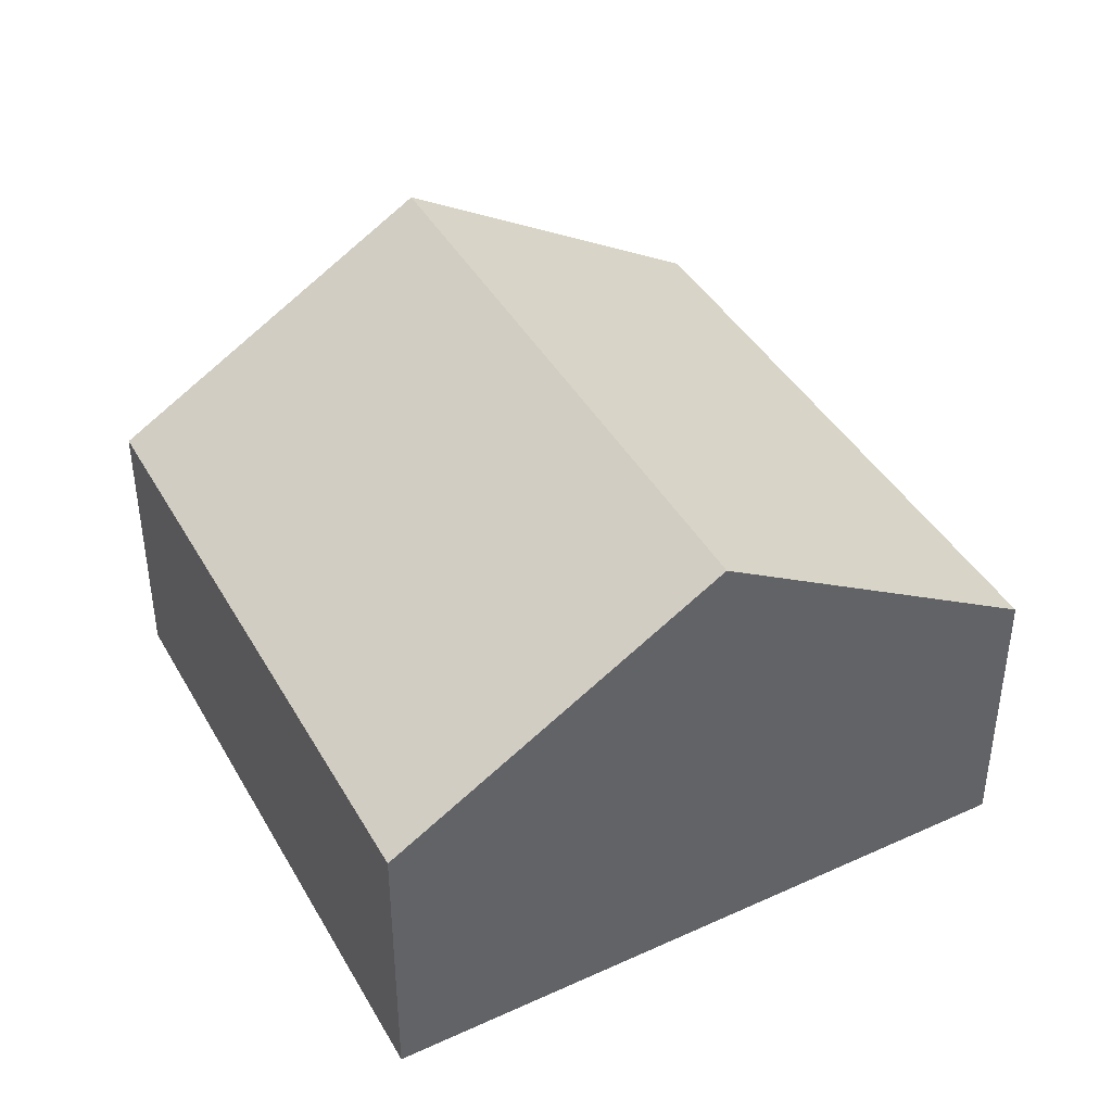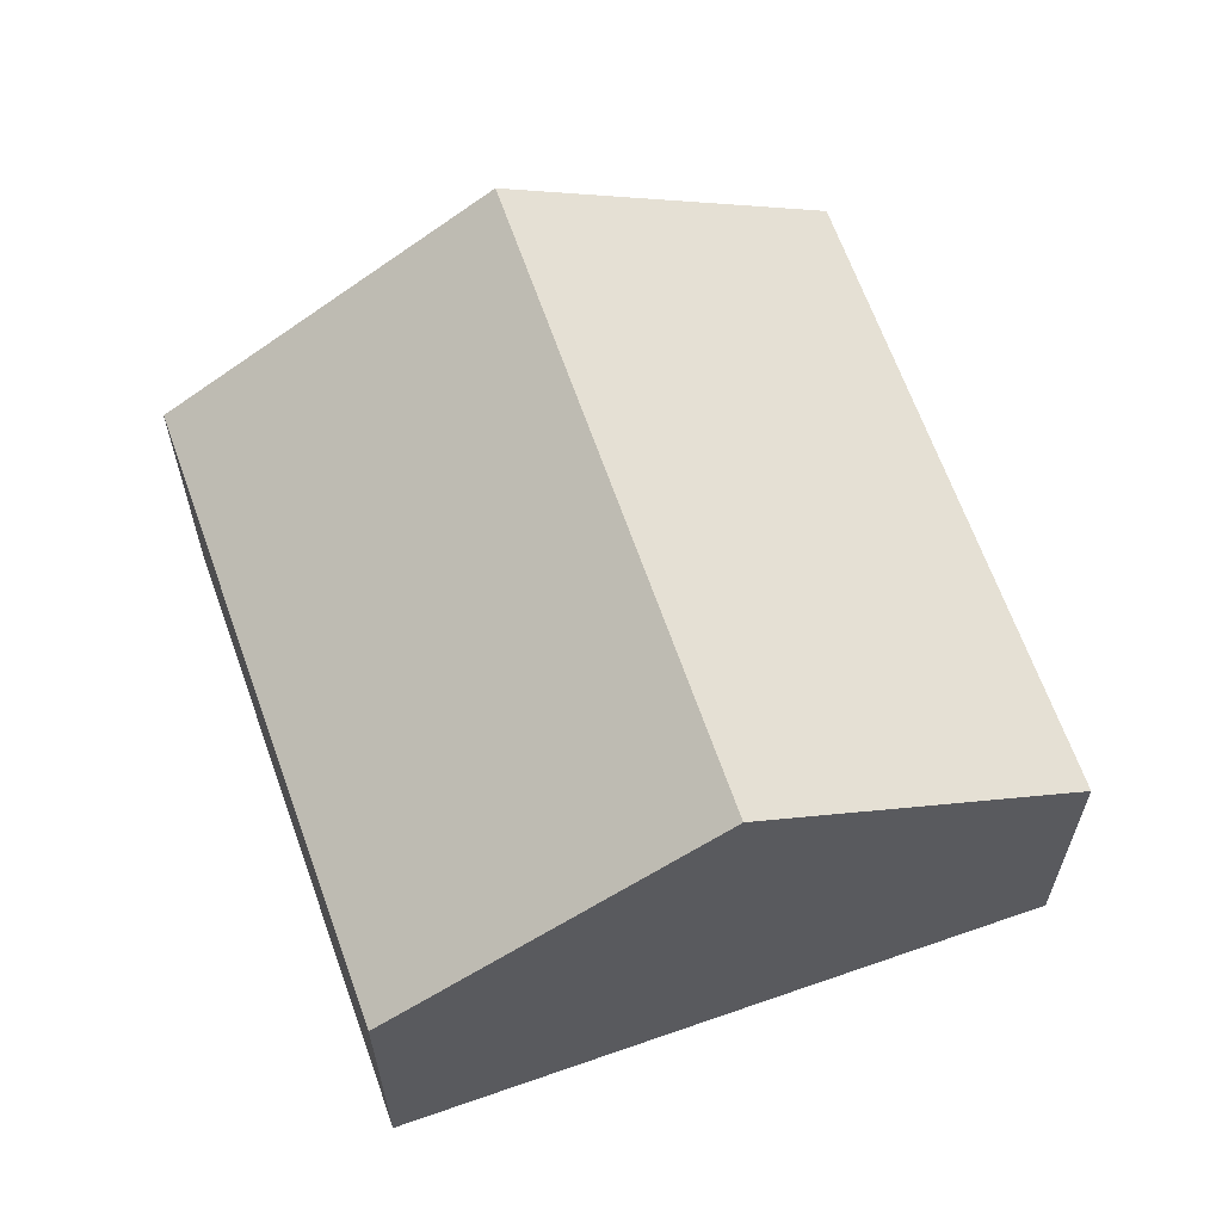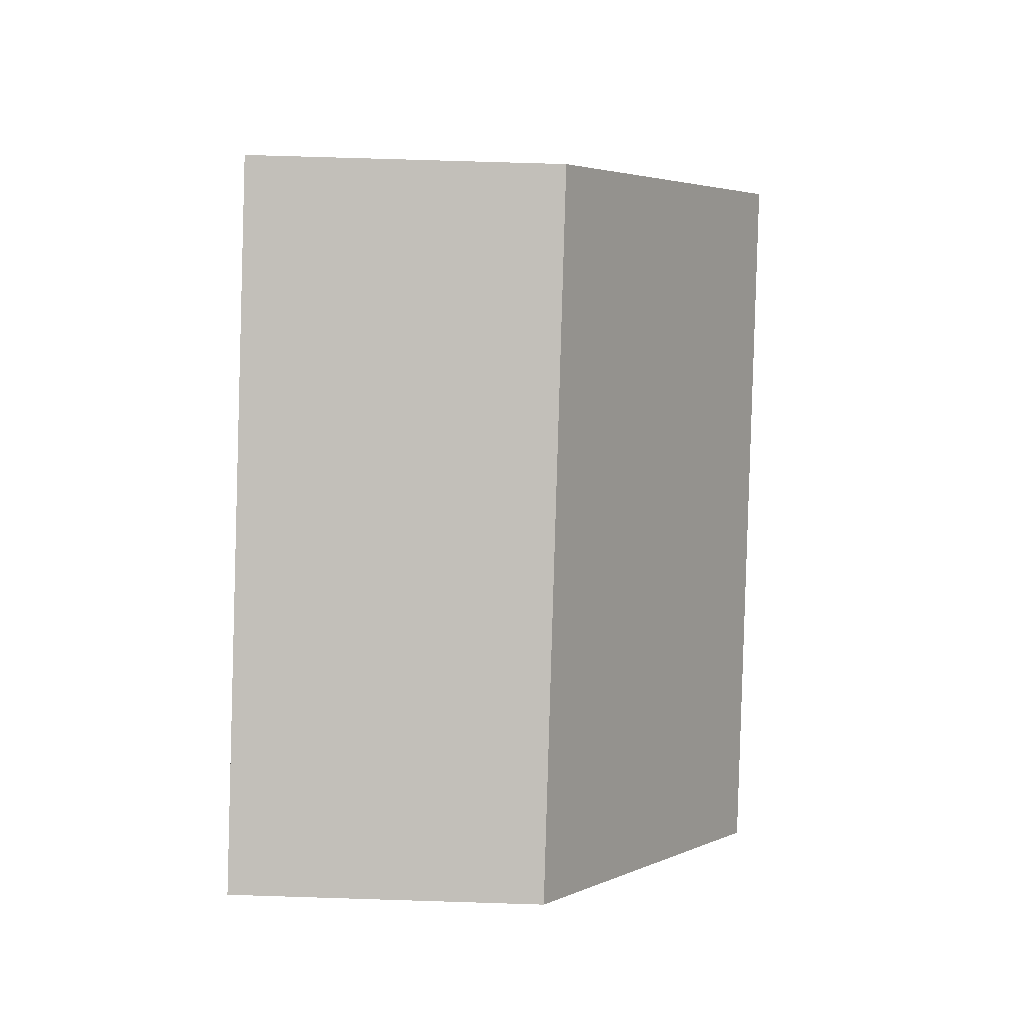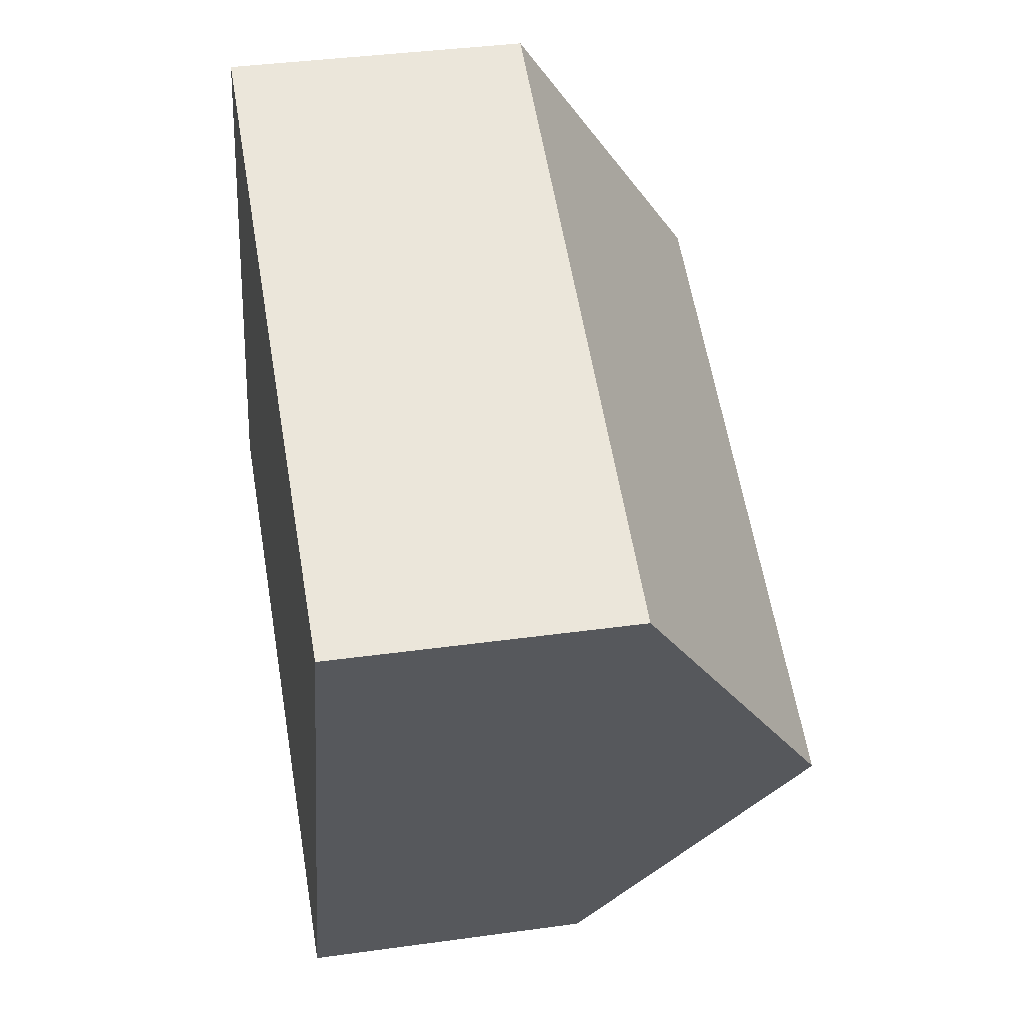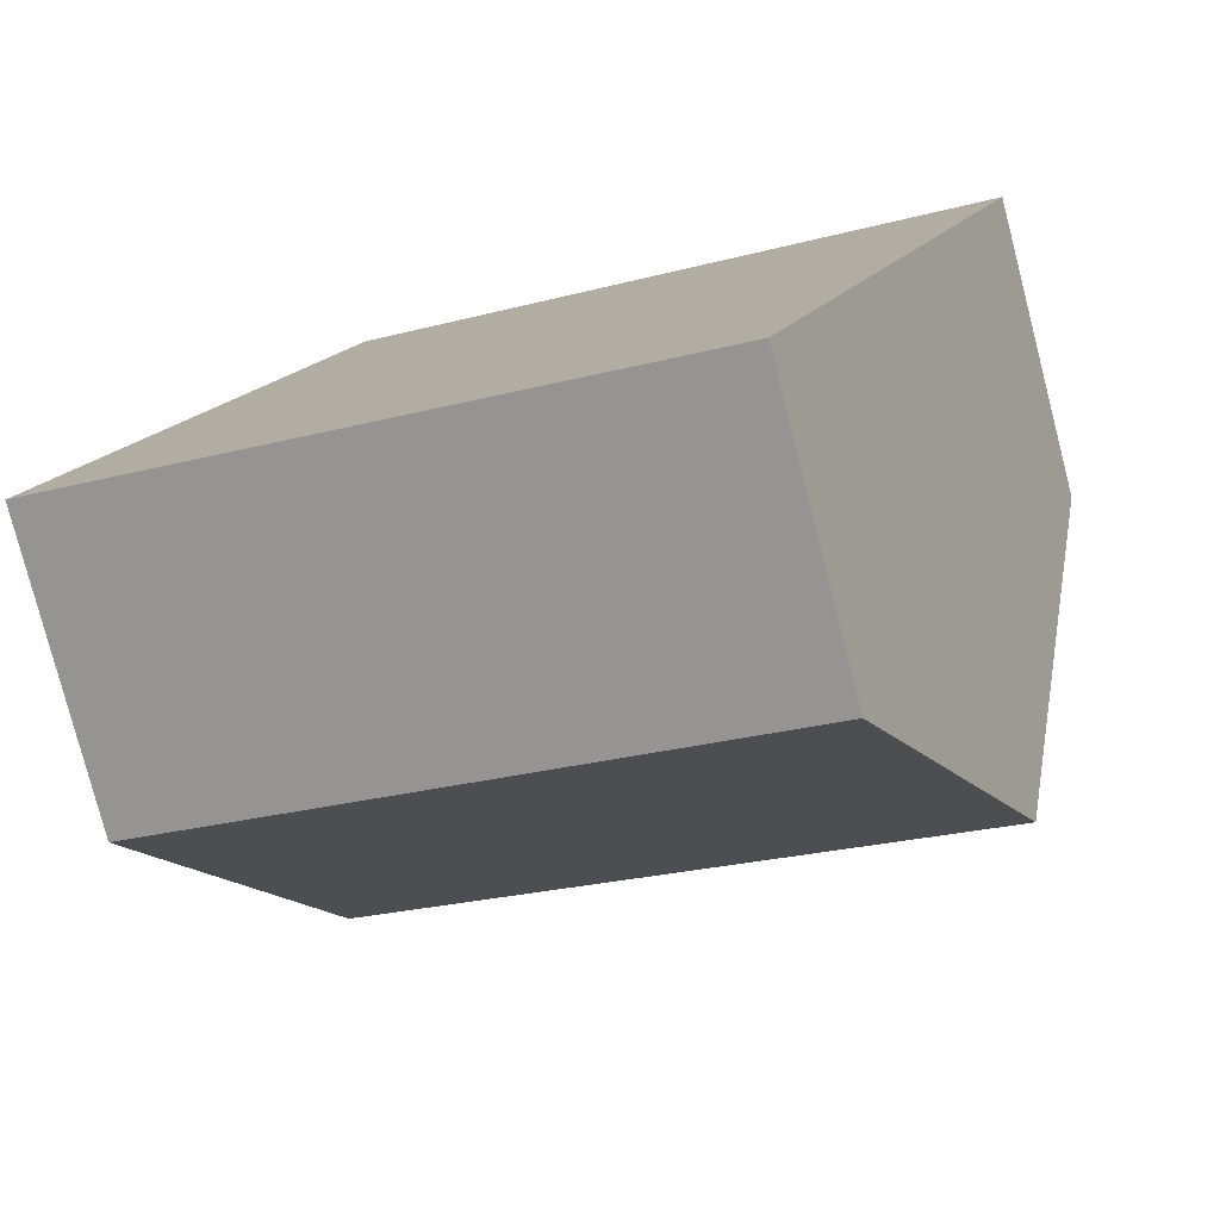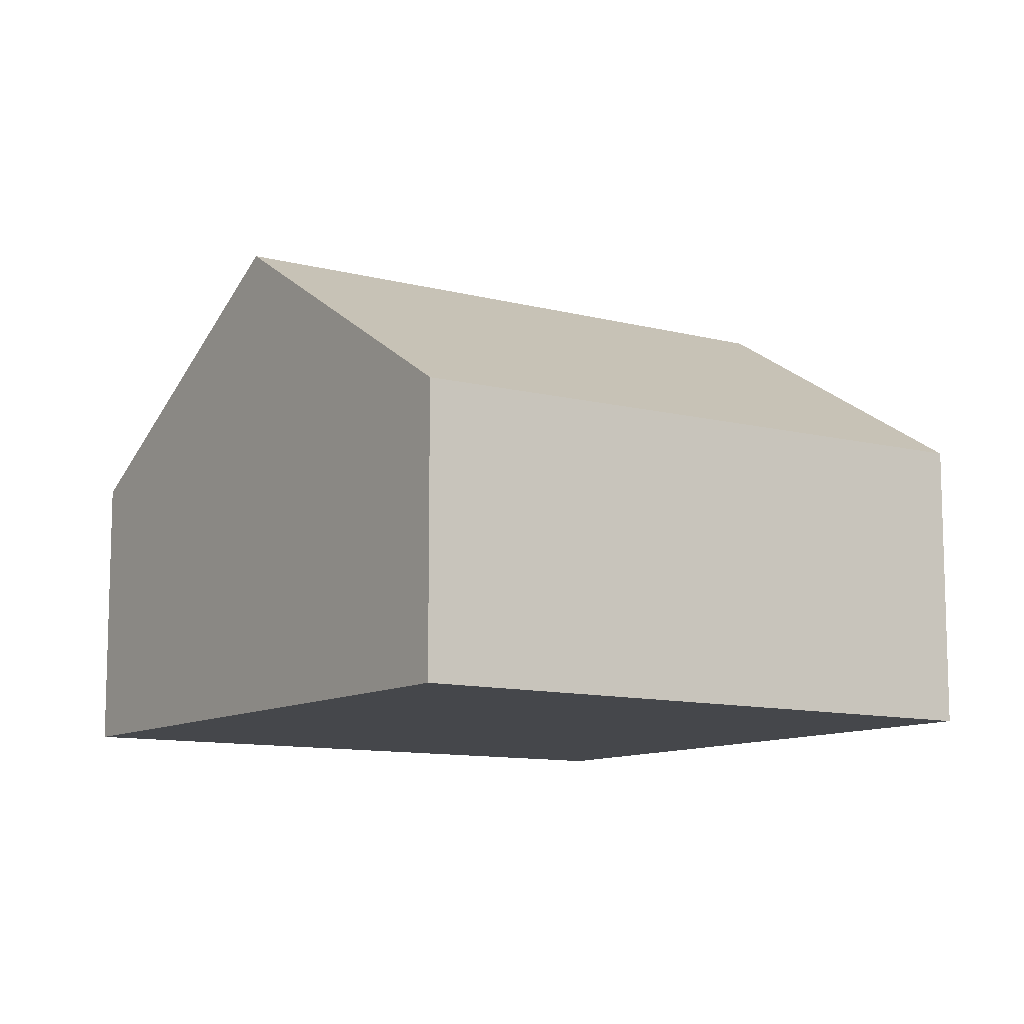
<metadata>
{"format":"obj","ext":"obj","renderer":"f3d","projection":"perspective","resolution":1024,"background":"white","views":[{"elev":42.0,"azim":83.0,"up":"+Y"},{"elev":63.0,"azim":-88.4,"up":"+Y"},{"elev":72.8,"azim":91.8,"up":"+Z"},{"elev":37.6,"azim":79.9,"up":"+Z"},{"elev":-78.9,"azim":14.5,"up":"+Z"},{"elev":-10.6,"azim":167.0,"up":"+Y"}]}
</metadata>
<code>
v  8.007 5.28 0.877
v  2.63 3.098 6.824
v  9.379 3.098 4.317
v  1.299 5.28 3.369
v  0 3.152 1.93e-16
v  6.621 3.076 -2.597
v  0 0 0
v  6.621 1.59e-16 -2.597
v  1.299 -2.063e-16 3.369
v  2.63 -4.178e-16 6.824
v  9.379 -2.643e-16 4.317
v  8.007 -5.37e-17 0.877
g defaultobject
f 1 2 3
f 2 1 4
f 5 1 6
f 1 5 4
f 6 7 5
f 7 6 8
f 7 4 5
f 4 7 2
f 2 7 9
f 2 9 10
f 10 3 2
f 3 10 11
f 1 8 6
f 8 1 3
f 8 3 12
f 12 3 11
f 8 9 7
f 9 8 12
f 9 12 10
f 10 12 11

</code>
